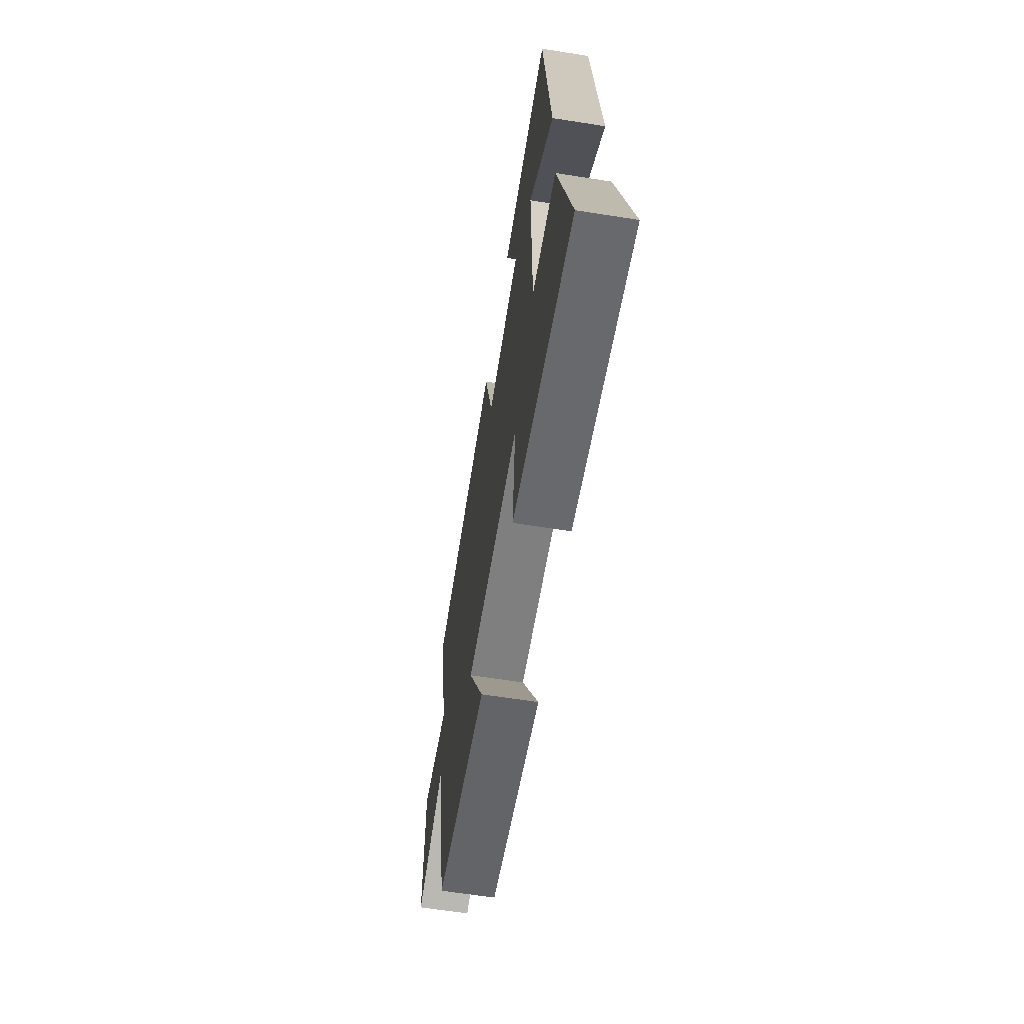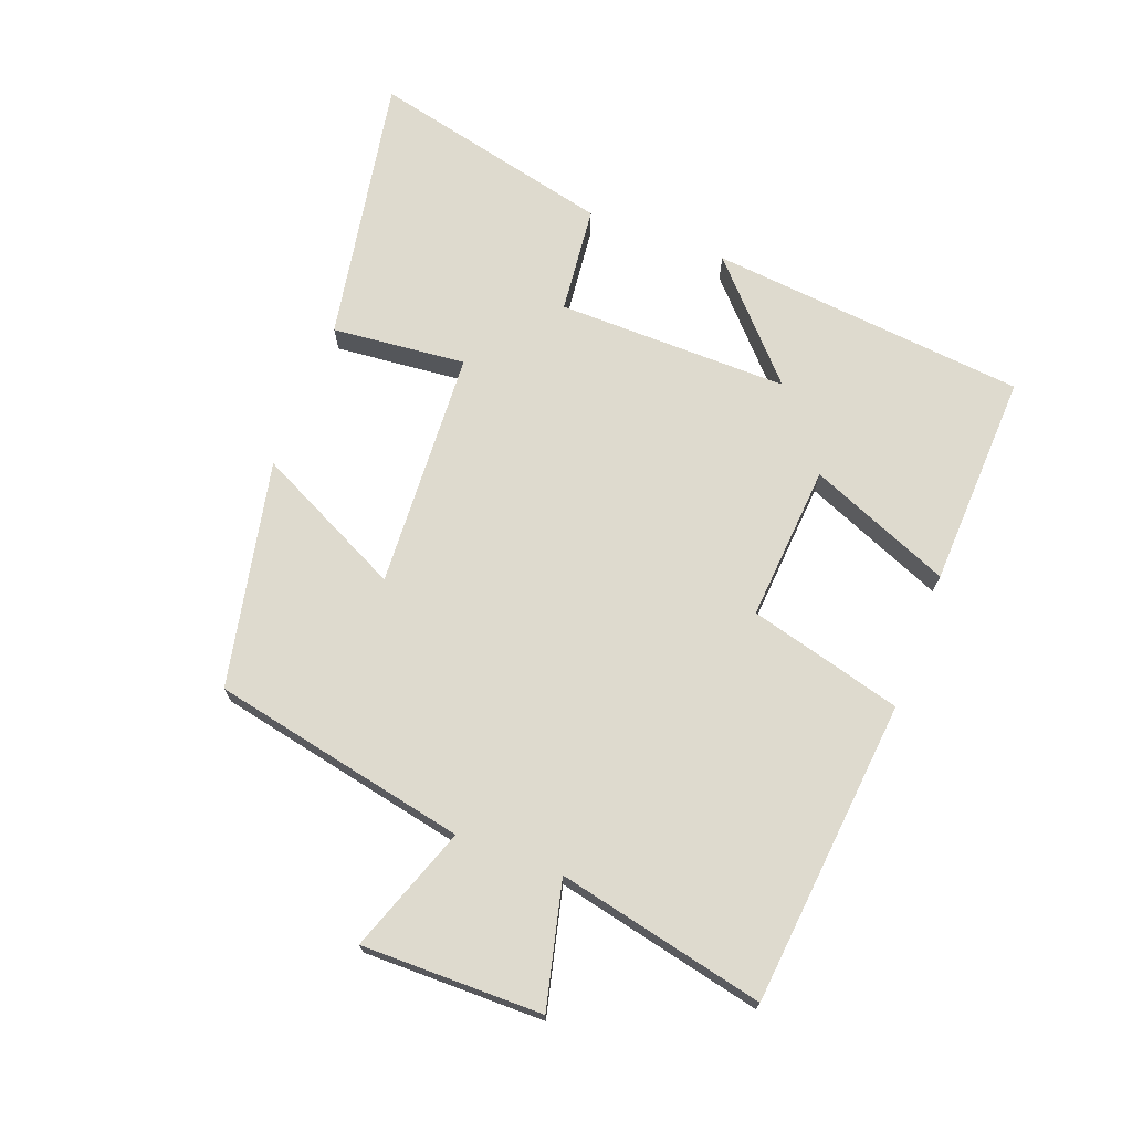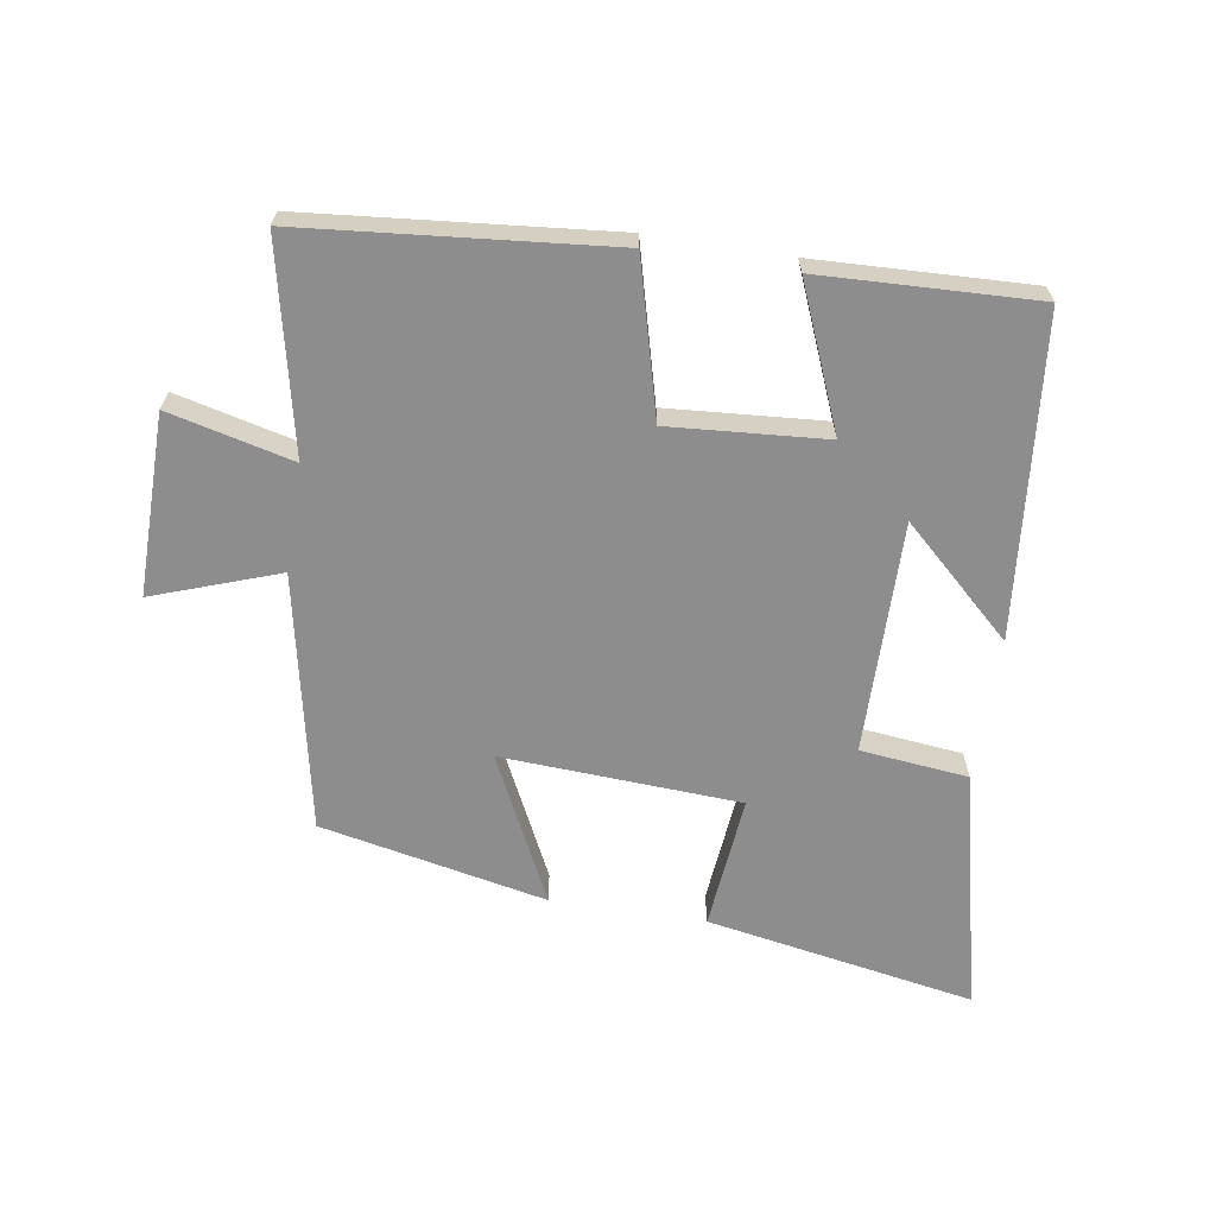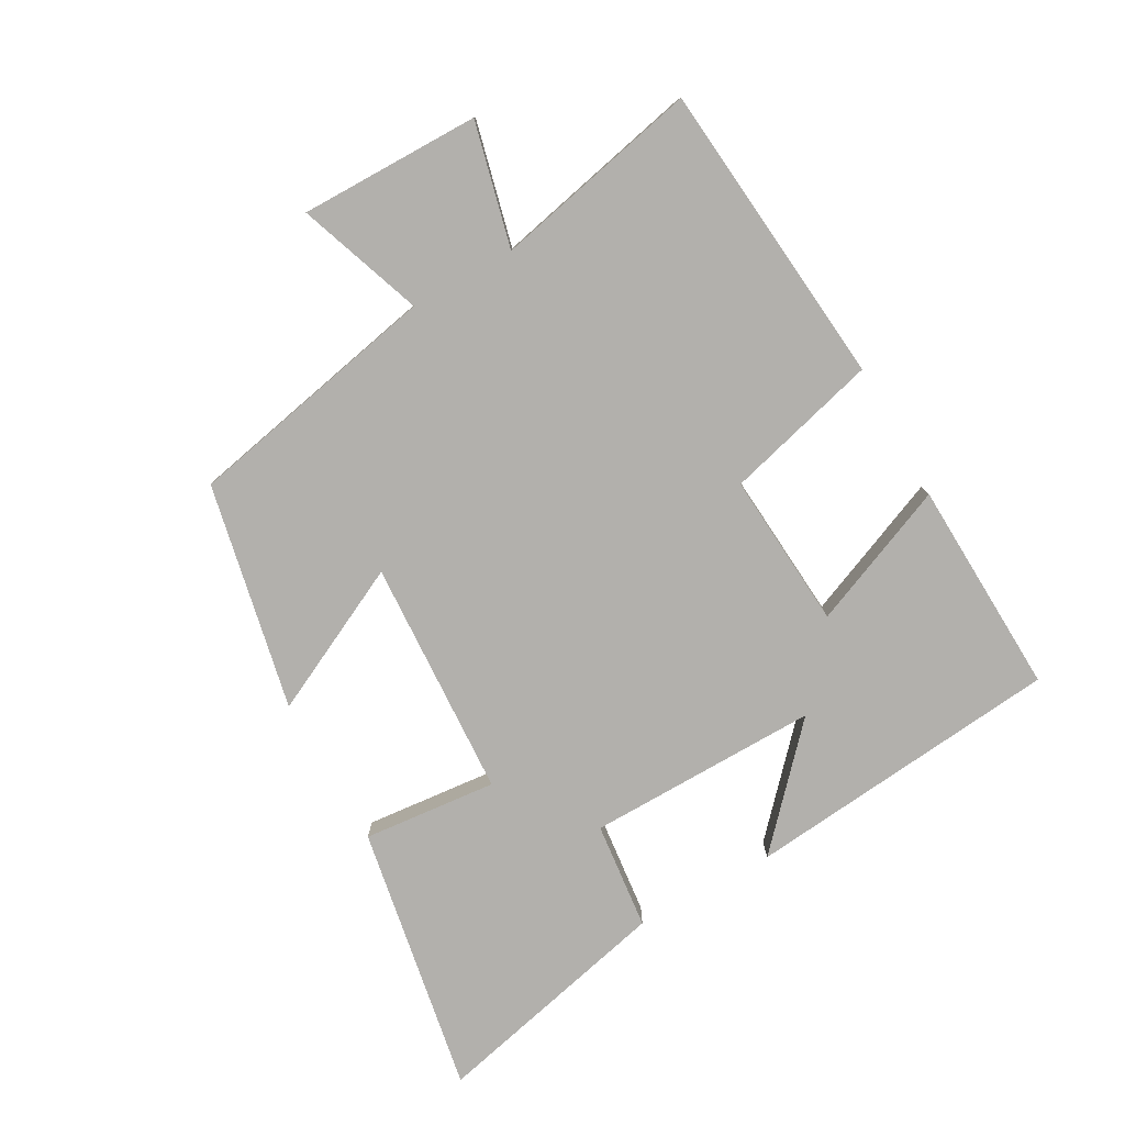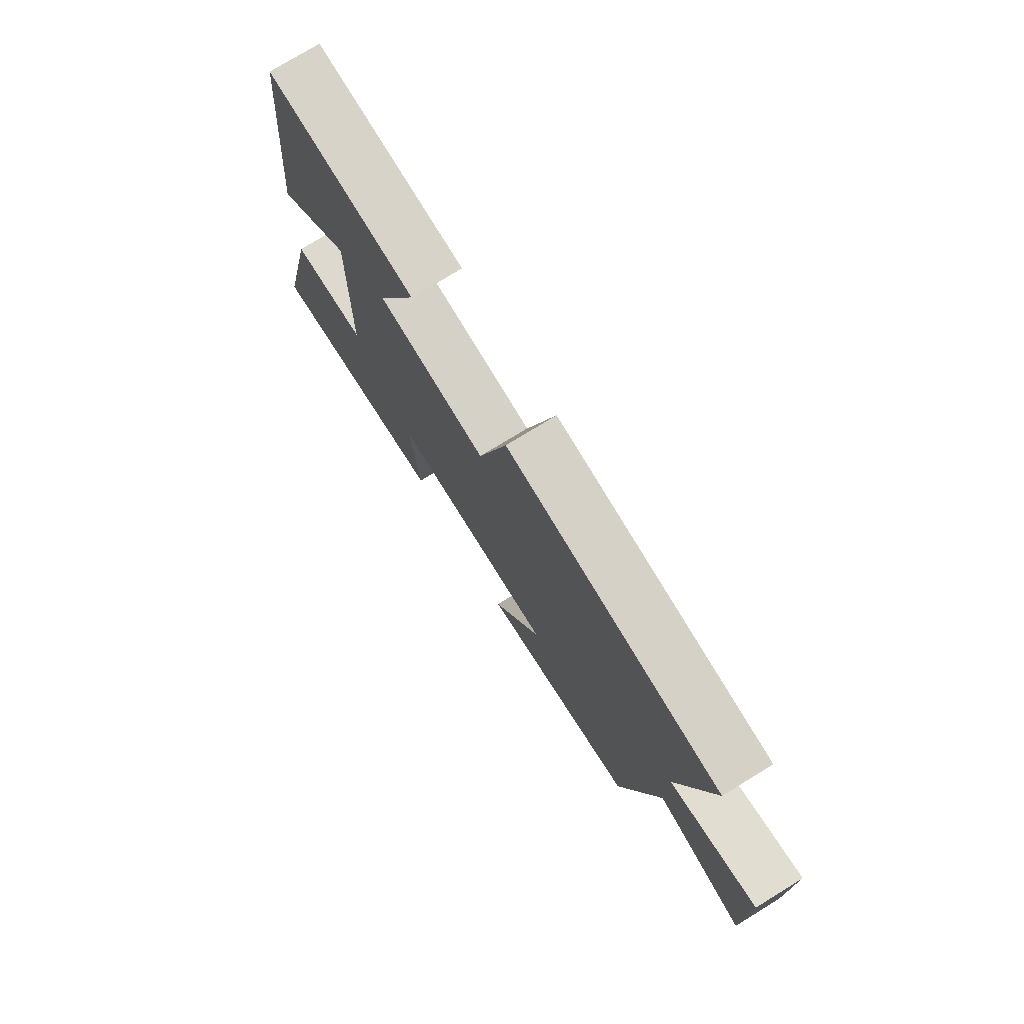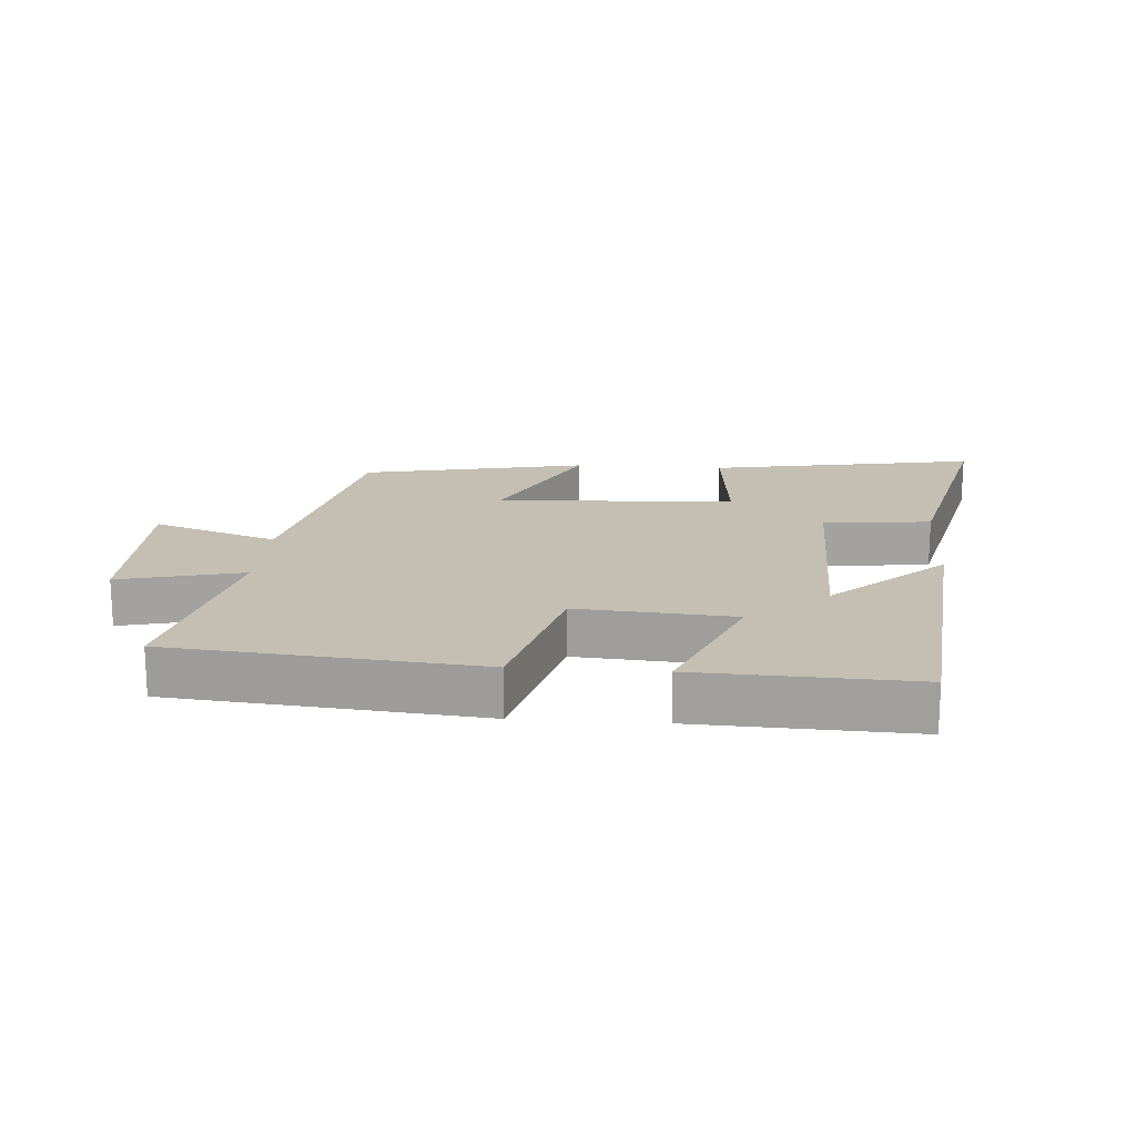
<metadata>
{"format":"obj","ext":"obj","renderer":"f3d","projection":"perspective","resolution":1024,"background":"white","views":[{"elev":-62.9,"azim":80.9,"up":"+Z"},{"elev":71.1,"azim":-69.2,"up":"+Y"},{"elev":-64.6,"azim":-9.0,"up":"+Y"},{"elev":-78.7,"azim":-60.7,"up":"+Y"},{"elev":75.7,"azim":-121.5,"up":"+Z"},{"elev":17.6,"azim":4.2,"up":"+Y"}]}
</metadata>
<code>
v 0.452 0.07 0.513
v 0.5 0.07 0.021
v 0.329 0.07 0.179
v 0.333 0.07 -0.181
v 0.5 0.07 -0.199
v 0.588 0.07 -0.575
v 0.17 0.07 -0.5
v 0.19 0.07 -0.292
v -0.18 0.07 -0.272
v -0.068 0.07 -0.5
v -0.419 0.07 -0.427
v -0.5 0.07 -0.03
v -0.694 0.07 -0.099
v -0.692 0.07 0.181
v -0.5 0.07 0.134
v -0.57 0.07 0.455
v -0.096 0.07 0.5
v -0.033 0.07 0.262
v 0.209 0.07 0.28
v 0.118 0.07 0.5
v 0.452 0 0.513
v 0.5 0 0.021
v 0.329 0 0.179
v 0.333 0 -0.181
v 0.5 0 -0.199
v 0.588 0 -0.575
v 0.17 0 -0.5
v 0.19 0 -0.292
v -0.18 0 -0.272
v -0.068 0 -0.5
v -0.419 0 -0.427
v -0.5 0 -0.03
v -0.694 0 -0.099
v -0.692 0 0.181
v -0.5 0 0.134
v -0.57 0 0.455
v -0.096 0 0.5
v -0.033 0 0.262
v 0.209 0 0.28
v 0.118 0 0.5
f 19 20 1
f 15 16 17 18
f 15 18 19
f 12 13 14 15
f 11 12 15
f 10 11 15
f 9 10 15
f 8 9 15 19
f 6 7 8
f 5 6 8
f 4 5 8
f 3 4 8 19
f 1 2 3
f 1 3 19
f 21 40 39
f 38 37 36 35
f 39 38 35
f 35 34 33 32
f 35 32 31
f 35 31 30
f 35 30 29
f 39 35 29 28
f 28 27 26
f 28 26 25
f 28 25 24
f 39 28 24 23
f 23 22 21
f 39 23 21
f 1 21 22 2
f 2 22 23 3
f 3 23 24 4
f 4 24 25 5
f 5 25 26 6
f 6 26 27 7
f 7 27 28 8
f 8 28 29 9
f 9 29 30 10
f 10 30 31 11
f 11 31 32 12
f 12 32 33 13
f 13 33 34 14
f 14 34 35 15
f 15 35 36 16
f 16 36 37 17
f 17 37 38 18
f 18 38 39 19
f 19 39 40 20
f 20 40 21 1

</code>
